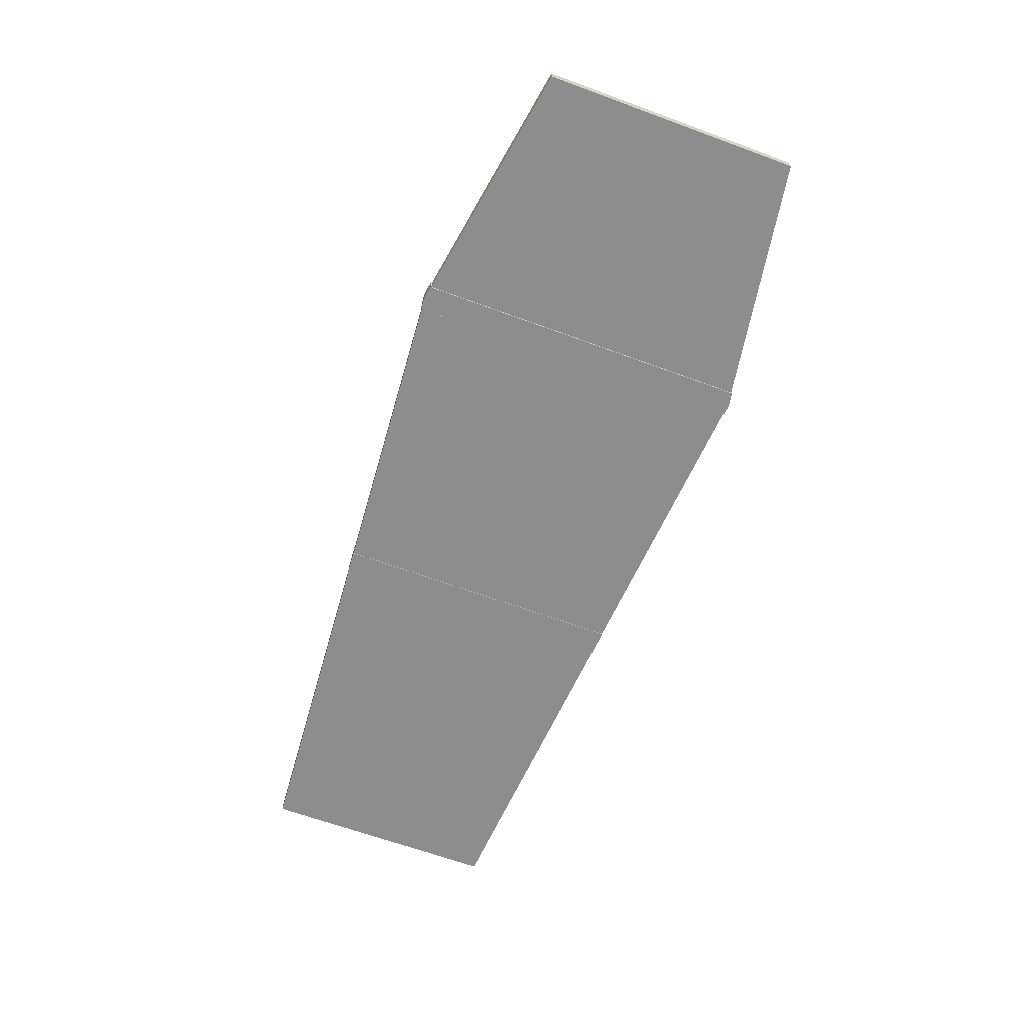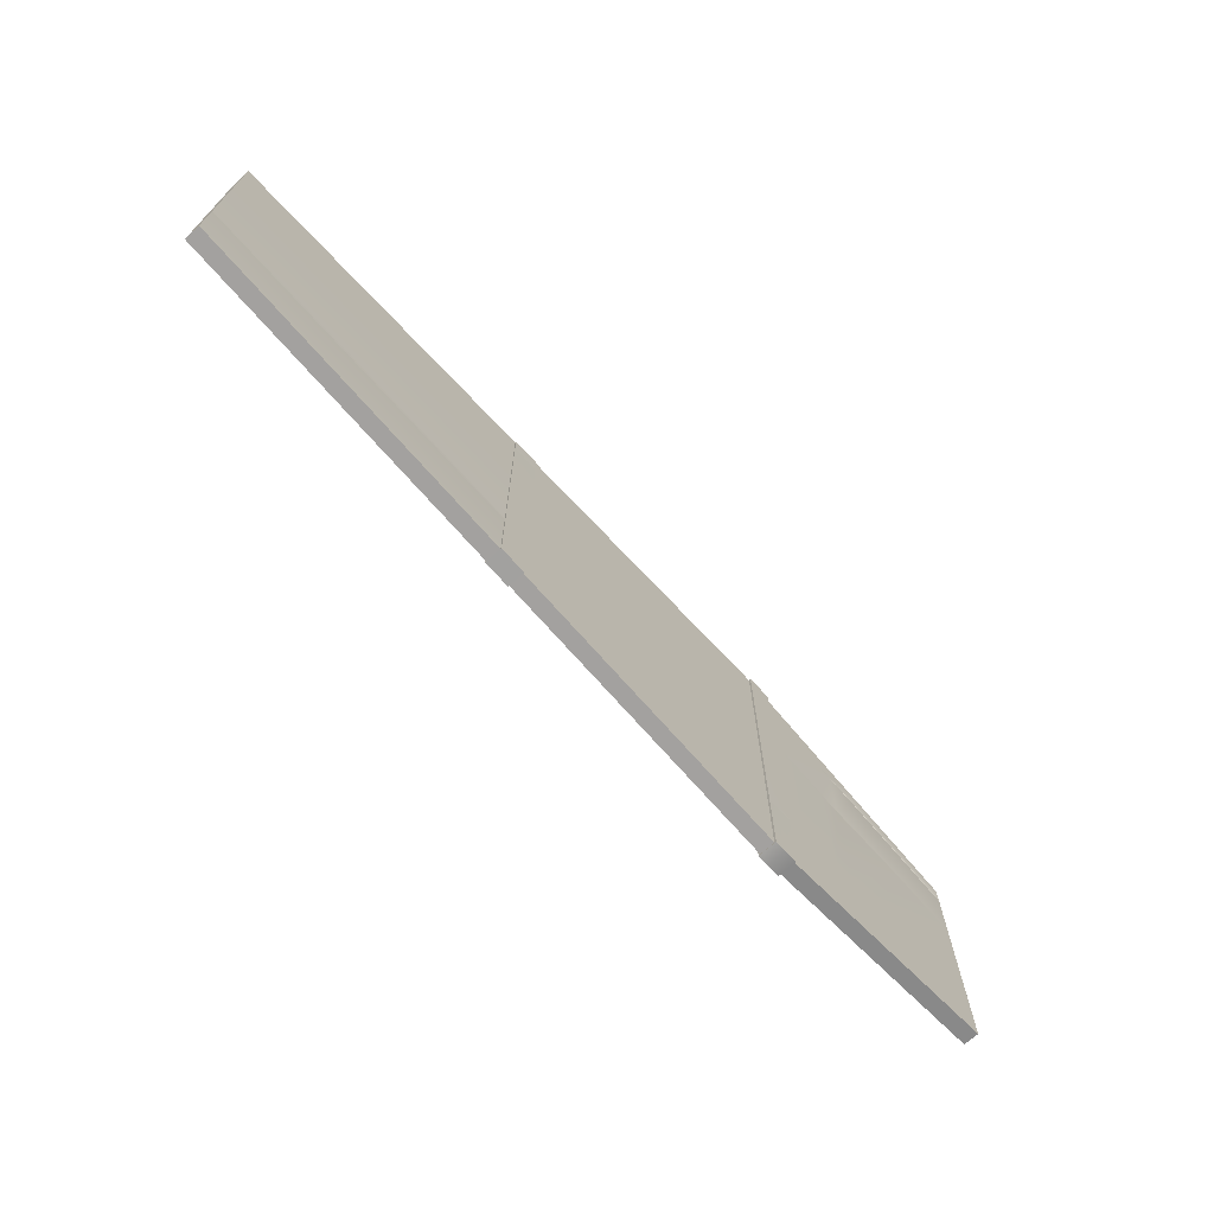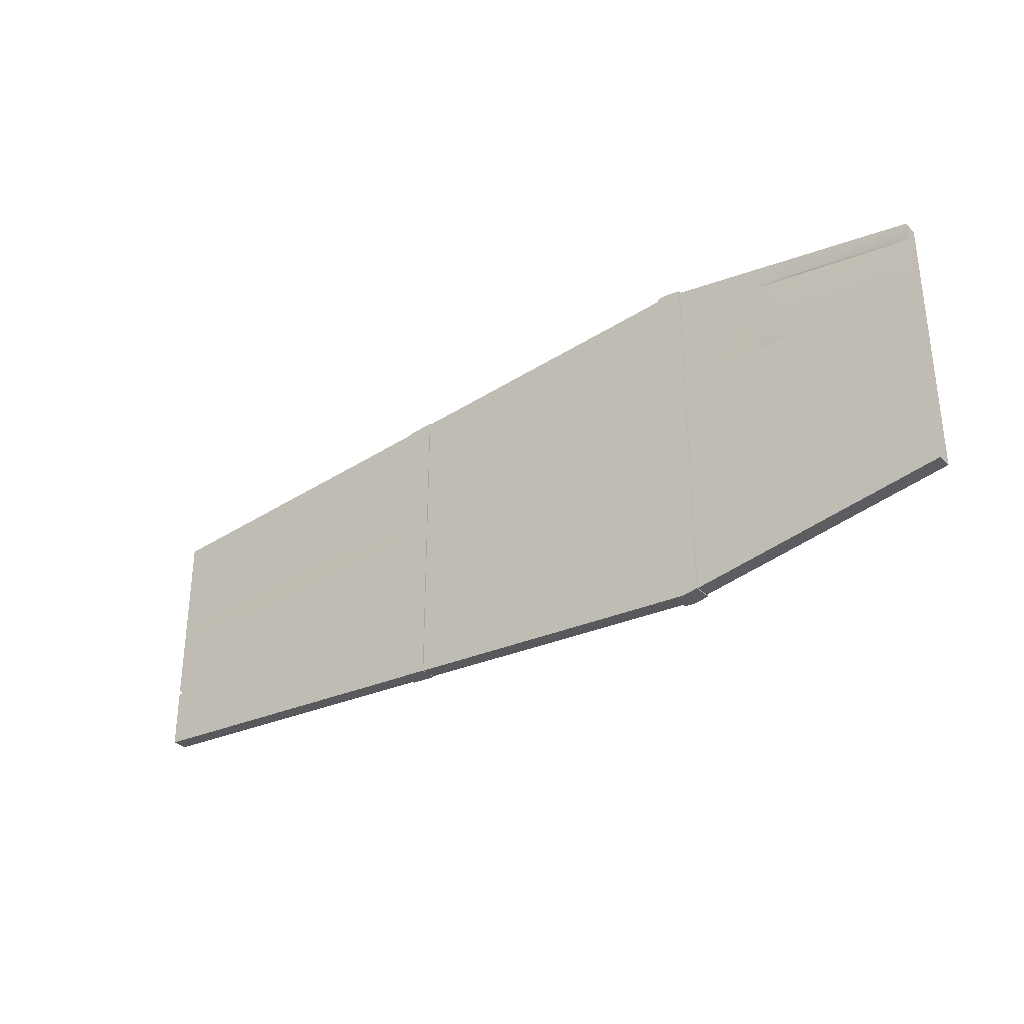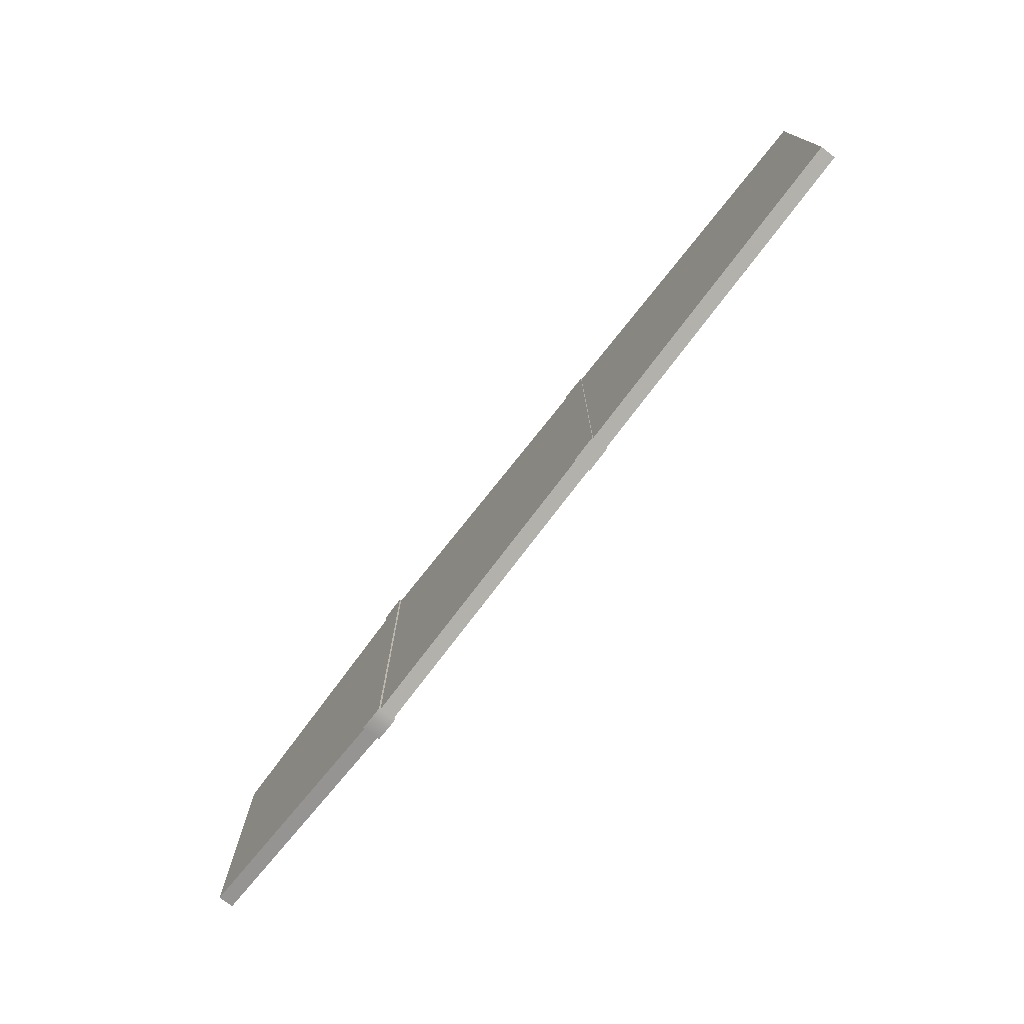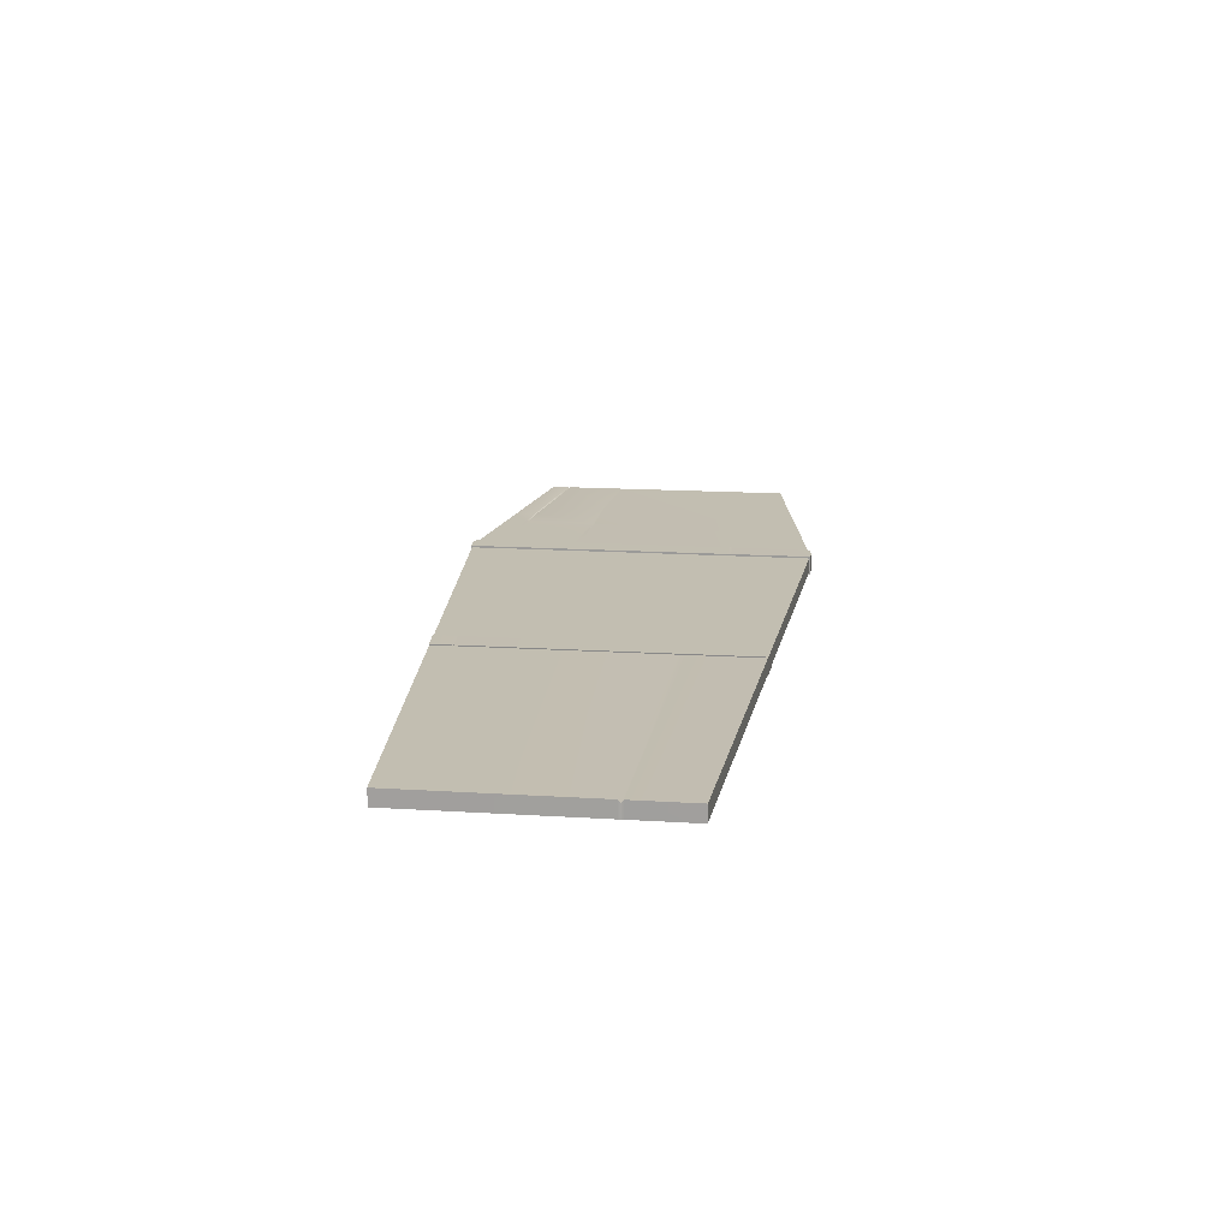
<metadata>
{"format":"obj","ext":"obj","renderer":"f3d","projection":"perspective","resolution":1024,"background":"white","views":[{"elev":-64.7,"azim":-110.3,"up":"+Y"},{"elev":-69.6,"azim":132.0,"up":"+Z"},{"elev":-32.5,"azim":-142.2,"up":"+Z"},{"elev":-75.4,"azim":52.2,"up":"+Z"},{"elev":17.1,"azim":97.1,"up":"+Y"}]}
</metadata>
<code>
g default
v -0.5875 0 0.1714
v 0.6239 0 0.1623
v -0.5875 0.0199 0.1714
v 0.6239 0.0199 0.1623
v -0.5875 0.0199 -0.1667
v 0.6239 0.0199 -0.1583
v -0.5875 0 -0.1667
v 0.6239 0 -0.1583
v -0.2332 0.0199 -0.2214
v -0.2332 0 -0.2214
v -0.2332 0 0.2269
v -0.2332 0.0199 0.2269
v -0.266 0.0199 -0.2194
v -0.266 0 -0.2194
v -0.266 0 0.2249
v -0.266 0.0199 0.2249
v 0.1901 0.0199 -0.1902
v 0.1901 0 -0.1902
v 0.1901 0 0.195
v 0.1901 0.0199 0.195
v 0.1563 0.0199 -0.1927
v 0.1563 0 -0.1927
v 0.1563 0 0.1976
v 0.1563 0.0199 0.1976
v 0.6239 0.0199 -0.08088
v 0.1901 0.0199 -0.0972
v 0.1563 0.0199 -0.09847
v -0.2332 0.0199 -0.1186
v -0.266 0.0199 -0.118
v -0.5875 0.0199 -0.08505
v -0.5875 0 -0.08505
v -0.266 0 -0.1121
v -0.2332 0 -0.1131
v 0.1563 0 -0.09847
v 0.1901 0 -0.0972
v 0.6239 0 -0.08088
v 0.6224 0.01548 -0.07748
v 0.1901 0.0199 -0.09311
v 0.1563 0.0199 -0.09433
v -0.2332 0.0199 -0.1158
v -0.266 0.0199 -0.1152
v -0.5875 0.0199 -0.08145
v -0.5875 0 -0.08145
v -0.266 0 -0.1074
v -0.2332 0 -0.1084
v 0.1563 0 -0.09433
v 0.1901 0 -0.09311
v 0.6239 0 -0.07748
v 0.6239 0.0199 -0.07413
v 0.1901 0.0199 -0.08908
v 0.1563 0.0199 -0.09025
v -0.2332 0.0199 -0.113
v -0.266 0.0199 -0.1125
v -0.5875 0.0199 -0.07792
v -0.5875 0 -0.07792
v -0.266 0 -0.1027
v -0.2332 0 -0.1037
v 0.1563 0 -0.09025
v 0.1901 0 -0.08908
v 0.6239 0 -0.07413
v 0.1561 0.02126 -0.1932
v 0.1903 0.02126 -0.1907
v 0.1903 -0.001359 -0.1907
v 0.1561 -0.001359 -0.1932
v 0.1561 -0.001359 -0.09048
v 0.1561 -0.001359 0.1981
v 0.1903 -0.001359 -0.08932
v 0.1903 -0.001359 0.1955
v 0.1561 0.02126 0.1981
v 0.1903 0.02126 0.1955
v 0.1561 0.02126 -0.09048
v 0.1903 0.02126 -0.08932
v 0.1561 0.02126 -0.09873
v 0.1903 0.02126 -0.09746
v 0.1561 -0.001359 -0.09873
v 0.1903 -0.001359 -0.09746
v 0.1561 0.02126 -0.09457
v 0.1903 0.02126 -0.09335
v 0.1561 -0.001359 -0.09457
v 0.1903 -0.001359 -0.09335
v -0.2474 0.02224 -0.2236
v -0.2331 0.02224 -0.2226
v -0.2331 -0.002337 -0.2226
v -0.2474 -0.002337 -0.2236
v -0.2474 -0.002337 -0.1047
v -0.2474 -0.002337 0.2292
v -0.2331 -0.002337 -0.1043
v -0.2331 -0.002337 0.2282
v -0.2474 0.02224 0.2292
v -0.2331 0.02224 0.2282
v -0.2474 0.02224 -0.1137
v -0.2331 0.02224 -0.1134
v -0.2661 0.02224 -0.2206
v -0.2661 -0.002337 -0.2206
v -0.2661 -0.002337 -0.1033
v -0.2661 -0.002337 0.2261
v -0.2661 0.02224 0.2261
v -0.2661 0.02224 -0.1128
v -0.2474 0.02224 -0.1193
v -0.2331 0.02224 -0.119
v -0.2661 0.02224 -0.1184
v -0.2661 -0.002337 -0.1127
v -0.2474 -0.002337 -0.1143
v -0.2331 -0.002337 -0.1138
v -0.2474 0.02181 -0.1165
v -0.2331 0.02169 -0.1162
v -0.2661 0.02224 -0.1156
v -0.2661 -0.002337 -0.108
v -0.2474 -0.002337 -0.1095
v -0.2331 -0.002337 -0.109
v -0.5875 0.0199 0.1491
v -0.5875 0 0.1491
v -0.266 0 0.1956
v -0.2661 -0.002337 0.1967
v -0.2474 -0.002337 0.1994
v -0.2331 -0.002337 0.1984
v -0.2332 0 0.1974
v 0.1563 0 0.1718
v 0.1561 -0.001359 0.1723
v 0.1903 -0.001359 0.17
v 0.1901 0 0.1696
v 0.6239 0 0.1411
v 0.6239 0.0199 0.1411
v 0.1901 0.0199 0.1696
v 0.1903 0.02126 0.1695
v 0.1561 0.02126 0.1723
v 0.1563 0.0199 0.1718
v -0.2332 0.0199 0.1974
v -0.2331 0.02224 0.1984
v -0.2474 0.02224 0.1994
v -0.2661 0.02224 0.1967
v -0.266 0.0199 0.1956
v -0.5869 0.0137 0.1476
v -0.5875 0 0.1479
v -0.266 0 0.1941
v -0.2661 -0.002337 0.1951
v -0.2474 -0.002337 0.1978
v -0.2331 -0.002337 0.1968
v -0.2332 0 0.1958
v 0.1563 0 0.1704
v 0.1561 -0.001359 0.1709
v 0.1903 -0.001359 0.1687
v 0.1901 0 0.1682
v 0.6239 0 0.14
v 0.6239 0.0199 0.14
v 0.1901 0.0199 0.1682
v 0.1897 0.02071 0.1687
v 0.1561 0.02126 0.1709
v 0.1563 0.0199 0.1704
v -0.2332 0.0199 0.1958
v -0.2331 0.02224 0.1968
v -0.2474 0.02224 0.1978
v -0.2661 0.02224 0.1951
v -0.266 0.0199 0.1941
v -0.5875 0.0199 0.1459
v -0.5875 0 0.1459
v -0.266 0 0.1914
v -0.2661 -0.002337 0.1925
v -0.2474 -0.002337 0.1951
v -0.2331 -0.002337 0.1942
v -0.2332 0 0.1931
v 0.1563 0 0.1681
v 0.1561 -0.001359 0.1686
v 0.1903 -0.001359 0.1664
v 0.1901 0 0.166
v 0.6239 0 0.1381
v 0.6239 0.0199 0.1381
v 0.1901 0.0199 0.166
v 0.1903 0.02126 0.1668
v 0.1561 0.02126 0.1686
v 0.1563 0.0199 0.1681
v -0.2332 0.0199 0.1931
v -0.2331 0.02224 0.1942
v -0.2474 0.02224 0.1951
v -0.2661 0.02224 0.1925
v -0.266 0.0199 0.1914
v -0.5875 0.0199 0.06579
v -0.5875 0 0.0658
v -0.266 0 0.08617
v -0.2661 -0.002337 0.08662
v -0.2474 -0.002337 0.0878
v -0.2331 -0.002337 0.08739
v -0.2332 0 0.08693
v 0.1563 0 0.07568
v 0.1561 -0.001359 0.07586
v 0.1903 -0.001359 0.07488
v 0.1901 0 0.0747
v 0.6239 0 0.06216
v 0.6239 0.0199 0.06216
v 0.1901 0.0199 0.0747
v 0.1903 0.02126 0.07488
v 0.1561 0.02126 0.07586
v 0.1563 0.0199 0.07568
v -0.2332 0.0199 0.08693
v -0.2331 0.02224 0.08739
v -0.2474 0.02224 0.0878
v -0.2661 0.02224 0.08662
v -0.266 0.0199 0.08617
v -0.5875 0.0199 0.06892
v -0.5875 0 0.06892
v -0.266 0 0.09028
v -0.2661 -0.002337 0.09075
v -0.2474 -0.002337 0.09199
v -0.2331 -0.002337 0.09156
v -0.2332 0 0.09108
v 0.1563 0 0.07929
v 0.1561 -0.001359 0.07949
v 0.1903 -0.001359 0.07846
v 0.1901 0 0.07827
v 0.6239 0 0.06513
v 0.6239 0.0199 0.06513
v 0.1901 0.0199 0.07827
v 0.1903 0.02126 0.07846
v 0.1561 0.02126 0.07949
v 0.1563 0.0199 0.07929
v -0.2332 0.0199 0.09108
v -0.2331 0.02224 0.09156
v -0.2474 0.02224 0.09199
v -0.2661 0.02224 0.09075
v -0.266 0.0199 0.09028
v -0.5875 0.0199 0.073
v -0.5875 0 0.073
v -0.266 0 0.09563
v -0.2661 -0.002337 0.09614
v -0.2474 -0.002337 0.09745
v -0.2331 -0.002337 0.09699
v -0.2332 0 0.09649
v 0.1563 0 0.08399
v 0.1561 -0.001359 0.0842
v 0.1903 -0.001359 0.08311
v 0.1901 0 0.08291
v 0.6239 0 0.06899
v 0.6239 0.0199 0.06899
v 0.1901 0.0199 0.08291
v 0.1903 0.02126 0.08311
v 0.1561 0.02126 0.0842
v 0.1563 0.0199 0.08399
v -0.2332 0.0199 0.09649
v -0.2331 0.02224 0.09699
v -0.2474 0.02224 0.09745
v -0.2661 0.02224 0.09614
v -0.266 0.0199 0.09563
v -0.3539 0.0199 0.08719
v -0.3539 0.0199 0.179
v -0.3539 0.0199 0.1814
v -0.3539 0.0199 0.1829
v -0.3539 0.0199 0.2103
v -0.3539 0 0.2103
v -0.3539 0 0.1829
v -0.3539 0 0.1814
v -0.3539 0 0.179
v -0.3539 0 0.08944
v -0.3539 0 0.08444
v -0.3539 0 0.0806
v -0.3539 0 -0.09595
v -0.3539 0 -0.1003
v -0.3539 0 -0.1047
v -0.3539 0 -0.205
v -0.3539 0.0199 -0.205
v -0.3539 0.0199 -0.1047
v -0.3539 0.0199 -0.1003
v -0.3539 0.0199 -0.09595
v -0.3539 0.0199 0.08293
v -0.3539 0.0199 0.08444
v -0.38 0.0199 0.08535
v -0.38 0.0199 0.1753
v -0.38 0.0199 0.1777
v -0.38 0.0199 0.1791
v -0.38 0.0199 0.2059
v -0.38 0 0.2059
v -0.38 0 0.1791
v -0.38 0 0.1777
v -0.38 0 0.1753
v -0.38 0 0.08761
v -0.38 0 0.0827
v -0.38 0 0.07894
v -0.38 0 -0.09393
v -0.38 0 -0.09818
v -0.38 0 -0.1025
v -0.38 0 -0.2007
v -0.38 0.0199 -0.2007
v -0.38 0.0199 -0.1025
v -0.38 0.0199 -0.09818
v -0.38 0.0199 -0.09393
v -0.38 0.0199 0.08128
v -0.38 0.01446 0.0827
v -0.4901 0.0199 0.08162
v -0.4223 0.02014 0.1704
v -0.4209 0.0199 0.1718
v -0.4209 0.0199 0.1732
v -0.4209 0.0199 0.1991
v -0.4209 0 0.1991
v -0.4209 0 0.1732
v -0.4209 0 0.1718
v -0.4209 0 0.1695
v -0.4209 0 0.08473
v -0.4209 0 0.07999
v -0.4209 0 0.07635
v -0.4209 0 -0.09078
v -0.4209 0 -0.09489
v -0.4209 0 -0.09906
v -0.4209 0 -0.194
v -0.4209 0.0199 -0.194
v -0.4209 0.0199 -0.09906
v -0.4209 0.0199 -0.09489
v -0.4204 0.0199 -0.08904
v -0.4901 0.0199 0.07635
v -0.4901 0.0199 0.07999
g Coffin_Lid1
f 248 15 16 247
f 247 16 132 246
f 259 13 14 258
f 249 113 15 248
f 2 122 123 4
f 112 1 3 111
f 81 82 83 84
f 86 115 116 88
f 89 86 88 90
f 130 89 90 129
f 9 21 22 10
f 11 117 118 23
f 12 11 23 24
f 128 12 24 127
f 93 81 84 94
f 96 114 115 86
f 97 96 86 89
f 131 97 89 130
f 17 6 8 18
f 19 121 122 2
f 20 19 2 4
f 124 20 4 123
f 61 62 63 64
f 66 119 120 68
f 69 66 68 70
f 126 69 70 125
f 17 26 25 6
f 61 73 74 62
f 9 28 27 21
f 81 99 100 82
f 93 101 99 81
f 260 29 13 259
f 7 31 30 5
f 258 14 32 257
f 103 102 94 84
f 104 103 84 83
f 34 33 10 22
f 76 75 64 63
f 36 35 18 8
f 25 36 8 6
f 26 38 37 25
f 73 77 78 74
f 28 40 39 27
f 99 105 106 100
f 101 107 105 99
f 261 41 29 260
f 31 43 42 30
f 257 32 44 256
f 109 108 102 103
f 110 109 103 104
f 46 45 33 34
f 80 79 75 76
f 48 47 35 36
f 37 48 36 25
f 38 50 49 37
f 77 71 72 78
f 40 52 51 39
f 105 91 92 106
f 107 98 91 105
f 262 53 41 261
f 43 55 54 42
f 256 44 56 255
f 85 95 108 109
f 87 85 109 110
f 58 57 45 46
f 67 65 79 80
f 60 59 47 48
f 49 60 48 37
f 17 18 63 62
f 22 21 61 64
f 23 118 119 66
f 121 19 68 120
f 24 23 66 69
f 19 20 70 68
f 127 24 69 126
f 20 124 125 70
f 21 27 73 61
f 26 17 62 74
f 34 22 64 75
f 18 35 76 63
f 27 39 77 73
f 38 26 74 78
f 46 34 75 79
f 35 47 80 76
f 39 51 71 77
f 50 38 78 72
f 58 46 79 65
f 47 59 67 80
f 9 10 83 82
f 117 11 88 116
f 11 12 90 88
f 12 128 129 90
f 14 13 93 94
f 15 113 114 96
f 16 15 96 97
f 132 16 97 131
f 28 9 82 100
f 13 29 101 93
f 32 14 94 102
f 10 33 104 83
f 40 28 100 106
f 29 41 107 101
f 44 32 102 108
f 33 45 110 104
f 52 40 106 92
f 41 53 98 107
f 56 44 108 95
f 45 57 87 110
f 134 112 111 133
f 250 135 113 249
f 114 113 135 136
f 115 114 136 137
f 116 115 137 138
f 139 117 116 138
f 118 117 139 140
f 119 118 140 141
f 120 119 141 142
f 143 121 120 142
f 122 121 143 144
f 123 122 144 145
f 146 124 123 145
f 125 124 146 147
f 148 126 125 147
f 149 127 126 148
f 150 128 127 149
f 129 128 150 151
f 152 130 129 151
f 153 131 130 152
f 154 132 131 153
f 246 132 154 245
f 156 134 133 155
f 251 157 135 250
f 136 135 157 158
f 137 136 158 159
f 138 137 159 160
f 161 139 138 160
f 140 139 161 162
f 141 140 162 163
f 142 141 163 164
f 165 143 142 164
f 144 143 165 166
f 145 144 166 167
f 168 146 145 167
f 147 146 168 169
f 170 148 147 169
f 171 149 148 170
f 172 150 149 171
f 151 150 172 173
f 174 152 151 173
f 175 153 152 174
f 176 154 153 175
f 245 154 176 244
f 222 156 155 221
f 252 223 157 251
f 158 157 223 224
f 159 158 224 225
f 160 159 225 226
f 227 161 160 226
f 162 161 227 228
f 163 162 228 229
f 164 163 229 230
f 231 165 164 230
f 166 165 231 232
f 167 166 232 233
f 234 168 167 233
f 169 168 234 235
f 236 170 169 235
f 237 171 170 236
f 238 172 171 237
f 173 172 238 239
f 240 174 173 239
f 241 175 174 240
f 242 176 175 241
f 244 176 242 243
f 55 178 177 54
f 255 56 179 254
f 180 179 56 95
f 181 180 95 85
f 182 181 85 87
f 57 183 182 87
f 184 183 57 58
f 185 184 58 65
f 186 185 65 67
f 59 187 186 67
f 188 187 59 60
f 189 188 60 49
f 50 190 189 49
f 191 190 50 72
f 71 192 191 72
f 51 193 192 71
f 52 194 193 51
f 195 194 52 92
f 91 196 195 92
f 98 197 196 91
f 53 198 197 98
f 263 198 53 262
f 178 200 199 177
f 254 179 201 253
f 202 201 179 180
f 203 202 180 181
f 204 203 181 182
f 183 205 204 182
f 206 205 183 184
f 207 206 184 185
f 208 207 185 186
f 187 209 208 186
f 210 209 187 188
f 211 210 188 189
f 190 212 211 189
f 213 212 190 191
f 192 214 213 191
f 193 215 214 192
f 194 216 215 193
f 217 216 194 195
f 196 218 217 195
f 197 219 218 196
f 198 220 219 197
f 264 220 198 263
f 200 222 221 199
f 253 201 223 252
f 224 223 201 202
f 225 224 202 203
f 226 225 203 204
f 205 227 226 204
f 228 227 205 206
f 229 228 206 207
f 230 229 207 208
f 209 231 230 208
f 232 231 209 210
f 233 232 210 211
f 212 234 233 211
f 235 234 212 213
f 214 236 235 213
f 215 237 236 214
f 216 238 237 215
f 239 238 216 217
f 218 240 239 217
f 219 241 240 218
f 220 242 241 219
f 264 243 242 220
f 266 244 243 265
f 267 245 244 266
f 268 246 245 267
f 269 247 246 268
f 270 248 247 269
f 271 249 248 270
f 272 250 249 271
f 273 251 250 272
f 274 252 251 273
f 275 253 252 274
f 276 254 253 275
f 277 255 254 276
f 278 256 255 277
f 279 257 256 278
f 280 258 257 279
f 281 259 258 280
f 282 260 259 281
f 283 261 260 282
f 284 262 261 283
f 285 263 262 284
f 286 264 263 285
f 286 265 243 264
f 288 266 265 287
f 289 267 266 288
f 290 268 267 289
f 291 269 268 290
f 292 270 269 291
f 293 271 270 292
f 294 272 271 293
f 295 273 272 294
f 296 274 273 295
f 297 275 274 296
f 298 276 275 297
f 299 277 276 298
f 300 278 277 299
f 301 279 278 300
f 302 280 279 301
f 303 281 280 302
f 304 282 281 303
f 305 283 282 304
f 306 284 283 305
f 307 285 284 306
f 308 286 285 307
f 308 287 265 286
f 155 288 287 221
f 133 289 288 155
f 111 290 289 133
f 3 291 290 111
f 1 292 291 3
f 112 293 292 1
f 134 294 293 112
f 156 295 294 134
f 222 296 295 156
f 200 297 296 222
f 178 298 297 200
f 55 299 298 178
f 43 300 299 55
f 31 301 300 43
f 7 302 301 31
f 5 303 302 7
f 30 304 303 5
f 42 305 304 30
f 54 306 305 42
f 177 307 306 54
f 199 308 307 177
f 221 287 308 199

</code>
